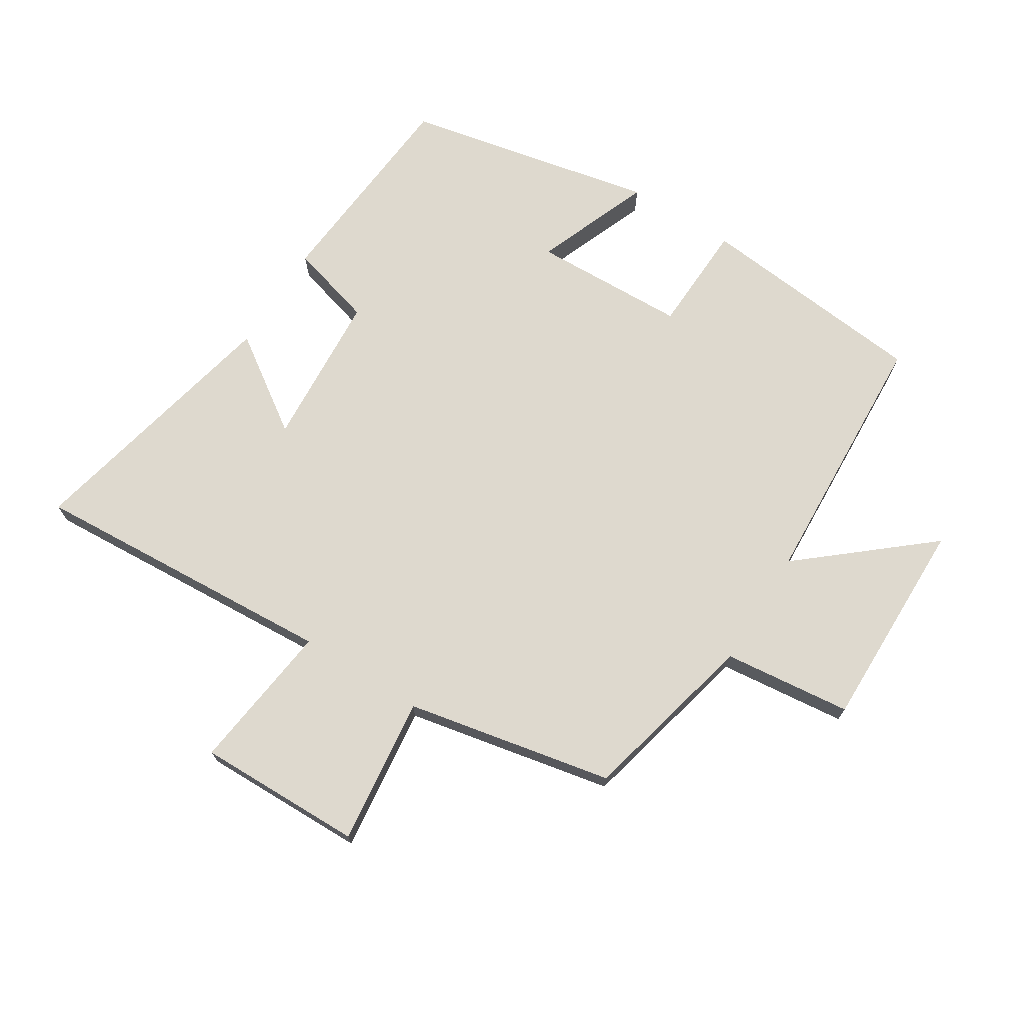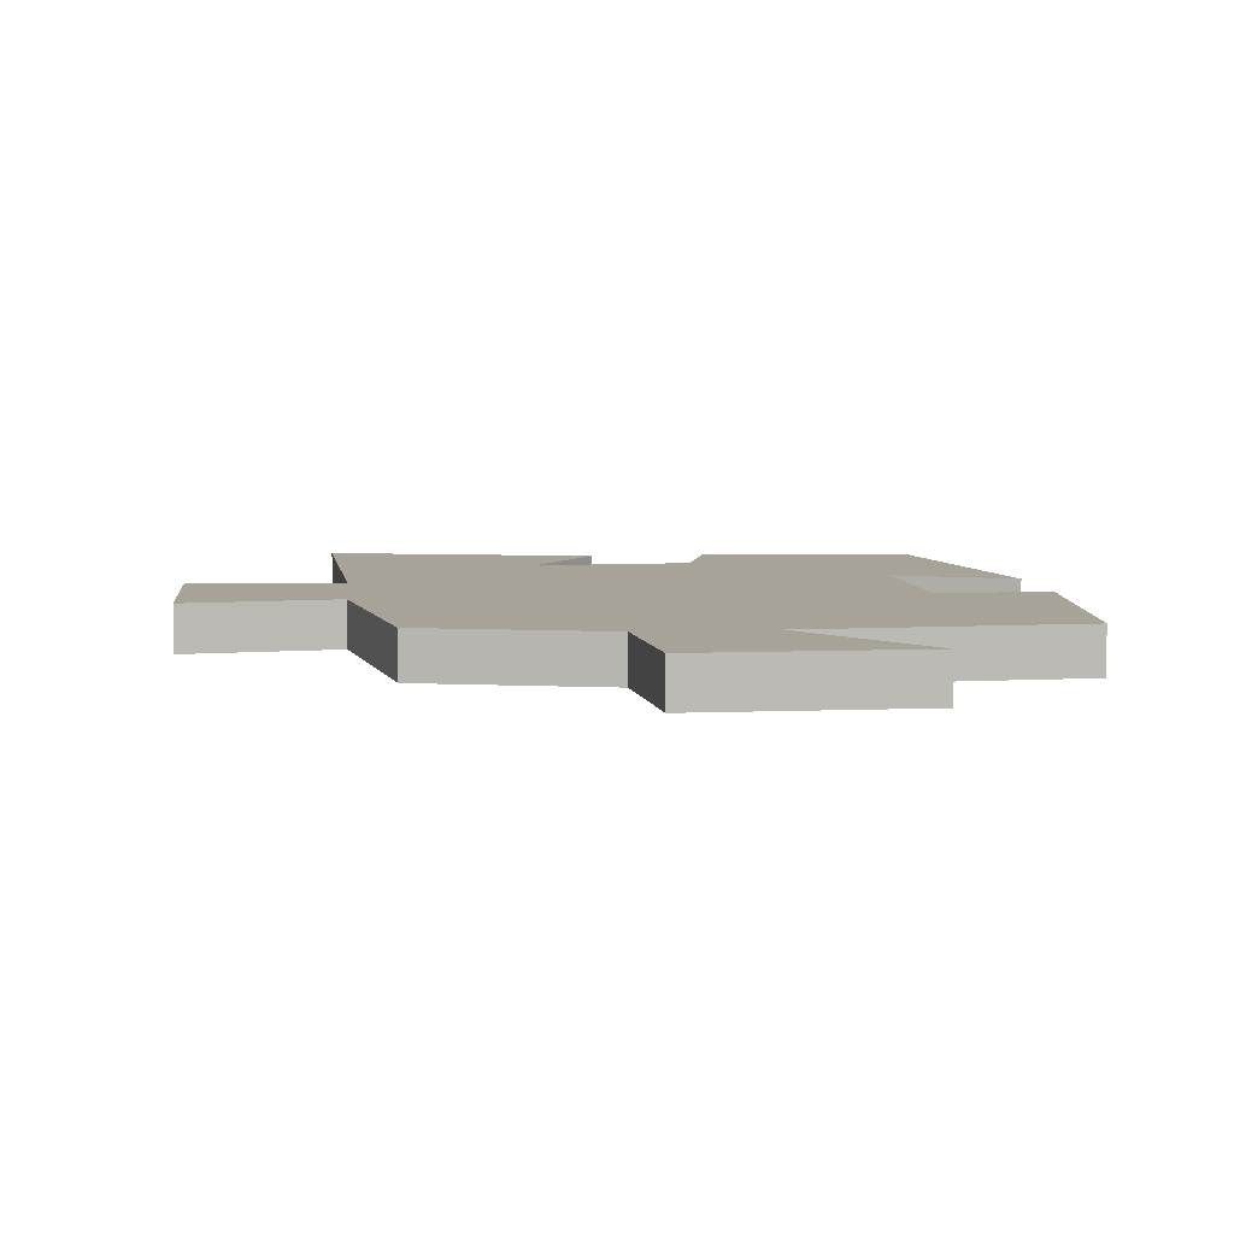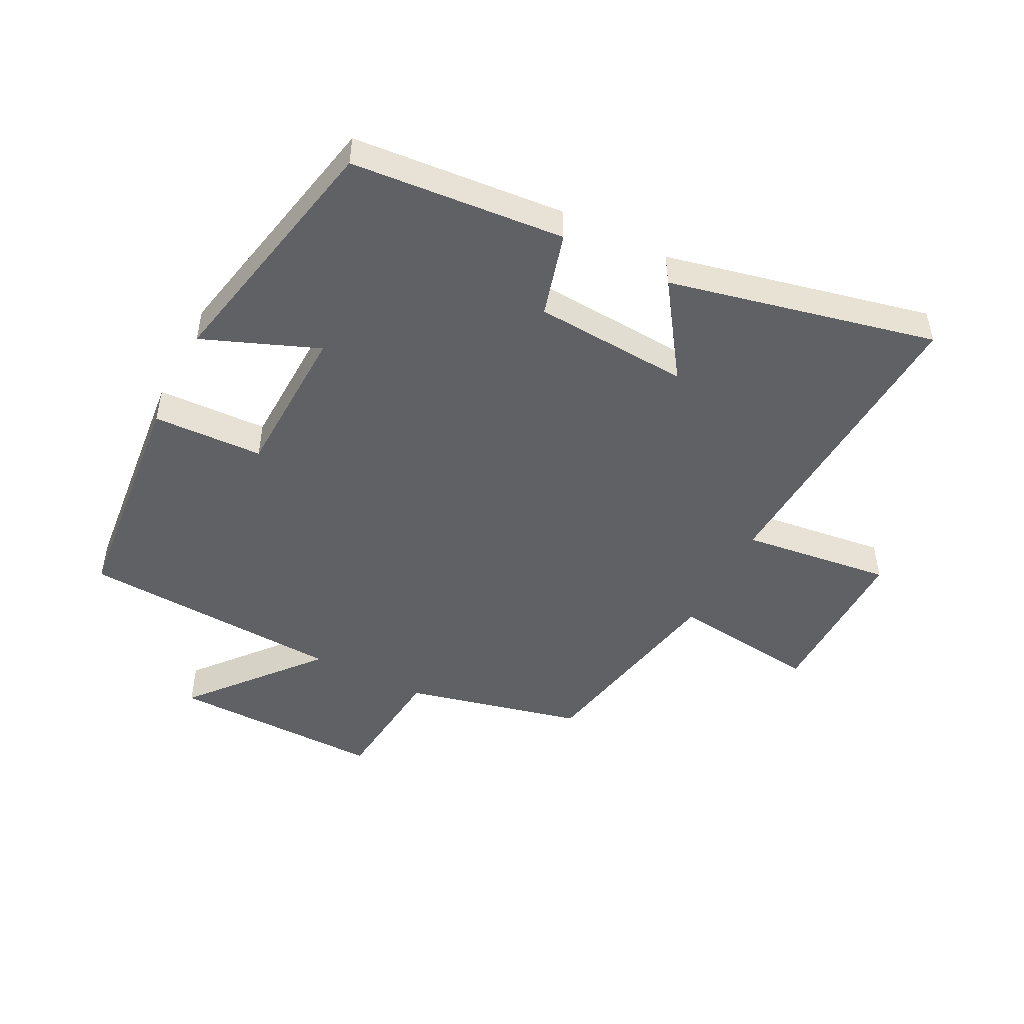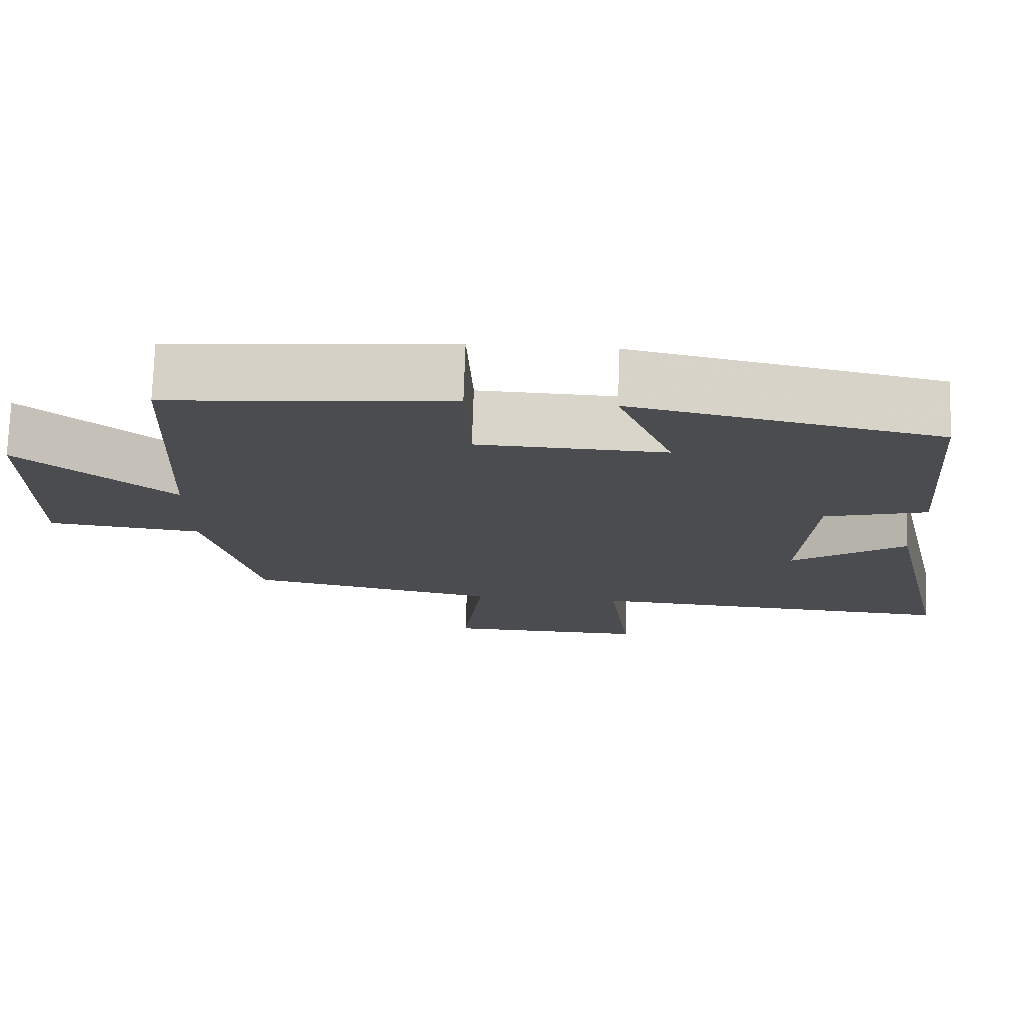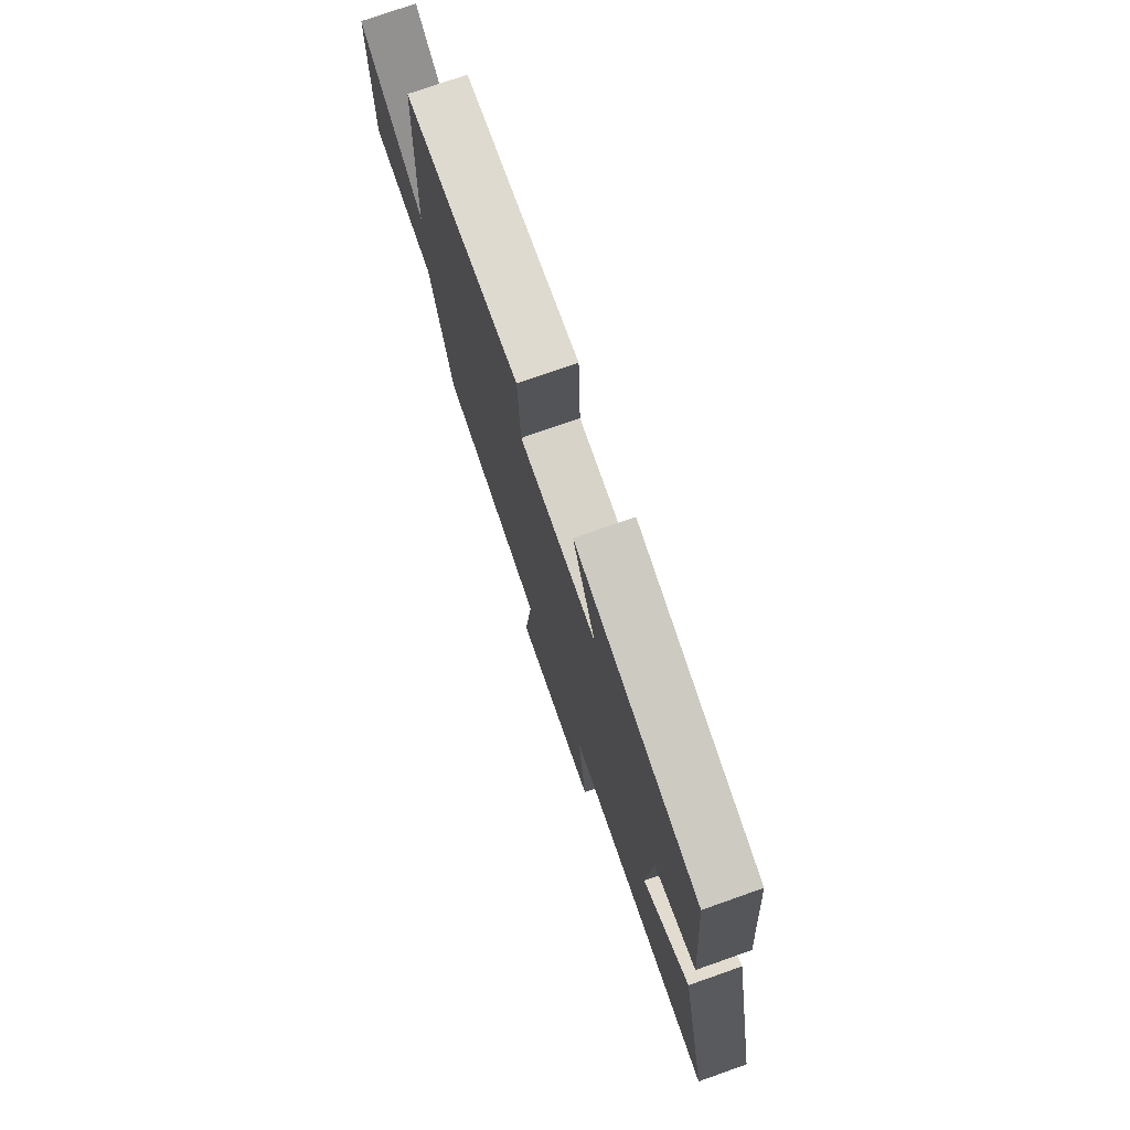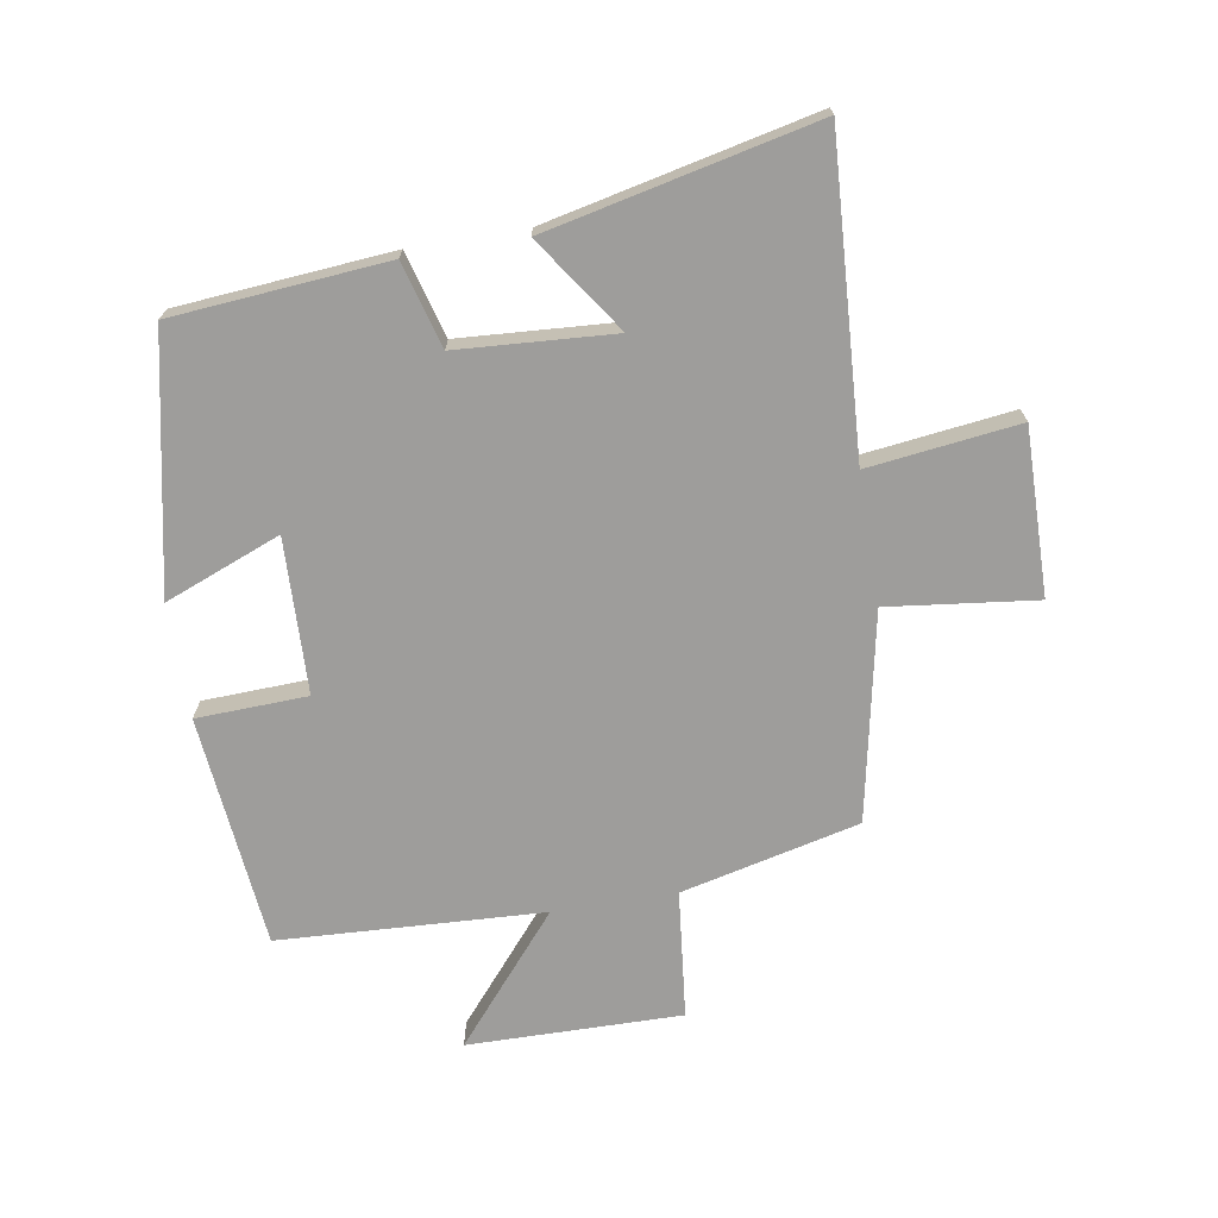
<metadata>
{"format":"obj","ext":"obj","renderer":"f3d","projection":"perspective","resolution":1024,"background":"white","views":[{"elev":71.4,"azim":-147.9,"up":"+Y"},{"elev":6.8,"azim":-95.8,"up":"+Y"},{"elev":-48.6,"azim":62.9,"up":"+Y"},{"elev":74.9,"azim":1.9,"up":"+Z"},{"elev":75.7,"azim":70.6,"up":"+Z"},{"elev":-70.5,"azim":99.4,"up":"+Y"}]}
</metadata>
<code>
v 0.595 0.07 -0.53
v 0.104 0.07 -0.5
v 0.134 0.07 -0.739
v -0.13 0.07 -0.735
v -0.102 0.07 -0.5
v -0.432 0.07 -0.434
v -0.5 0.07 -0.151
v -0.704 0.07 -0.129
v -0.7 0.07 0.211
v -0.5 0.07 0.043
v -0.479 0.07 0.463
v -0.11 0.07 0.5
v -0.103 0.07 0.324
v 0.143 0.07 0.316
v 0.07 0.07 0.5
v 0.471 0.07 0.417
v 0.5 0.07 0.077
v 0.365 0.07 0.039
v 0.349 0.07 -0.209
v 0.5 0.07 -0.105
v 0.595 0 -0.53
v 0.104 0 -0.5
v 0.134 0 -0.739
v -0.13 0 -0.735
v -0.102 0 -0.5
v -0.432 0 -0.434
v -0.5 0 -0.151
v -0.704 0 -0.129
v -0.7 0 0.211
v -0.5 0 0.043
v -0.479 0 0.463
v -0.11 0 0.5
v -0.103 0 0.324
v 0.143 0 0.316
v 0.07 0 0.5
v 0.471 0 0.417
v 0.5 0 0.077
v 0.365 0 0.039
v 0.349 0 -0.209
v 0.5 0 -0.105
f 19 20 1 2
f 18 19 2
f 16 17 18
f 15 16 18
f 14 15 18
f 13 14 18 2
f 10 11 12 13
f 10 13 2 3
f 7 8 9 10
f 5 6 7 10
f 5 10 3
f 3 4 5
f 22 21 40 39
f 22 39 38
f 38 37 36
f 38 36 35
f 38 35 34
f 22 38 34 33
f 33 32 31 30
f 23 22 33 30
f 30 29 28 27
f 30 27 26 25
f 23 30 25
f 25 24 23
f 1 21 22 2
f 2 22 23 3
f 3 23 24 4
f 4 24 25 5
f 5 25 26 6
f 6 26 27 7
f 7 27 28 8
f 8 28 29 9
f 9 29 30 10
f 10 30 31 11
f 11 31 32 12
f 12 32 33 13
f 13 33 34 14
f 14 34 35 15
f 15 35 36 16
f 16 36 37 17
f 17 37 38 18
f 18 38 39 19
f 19 39 40 20
f 20 40 21 1

</code>
